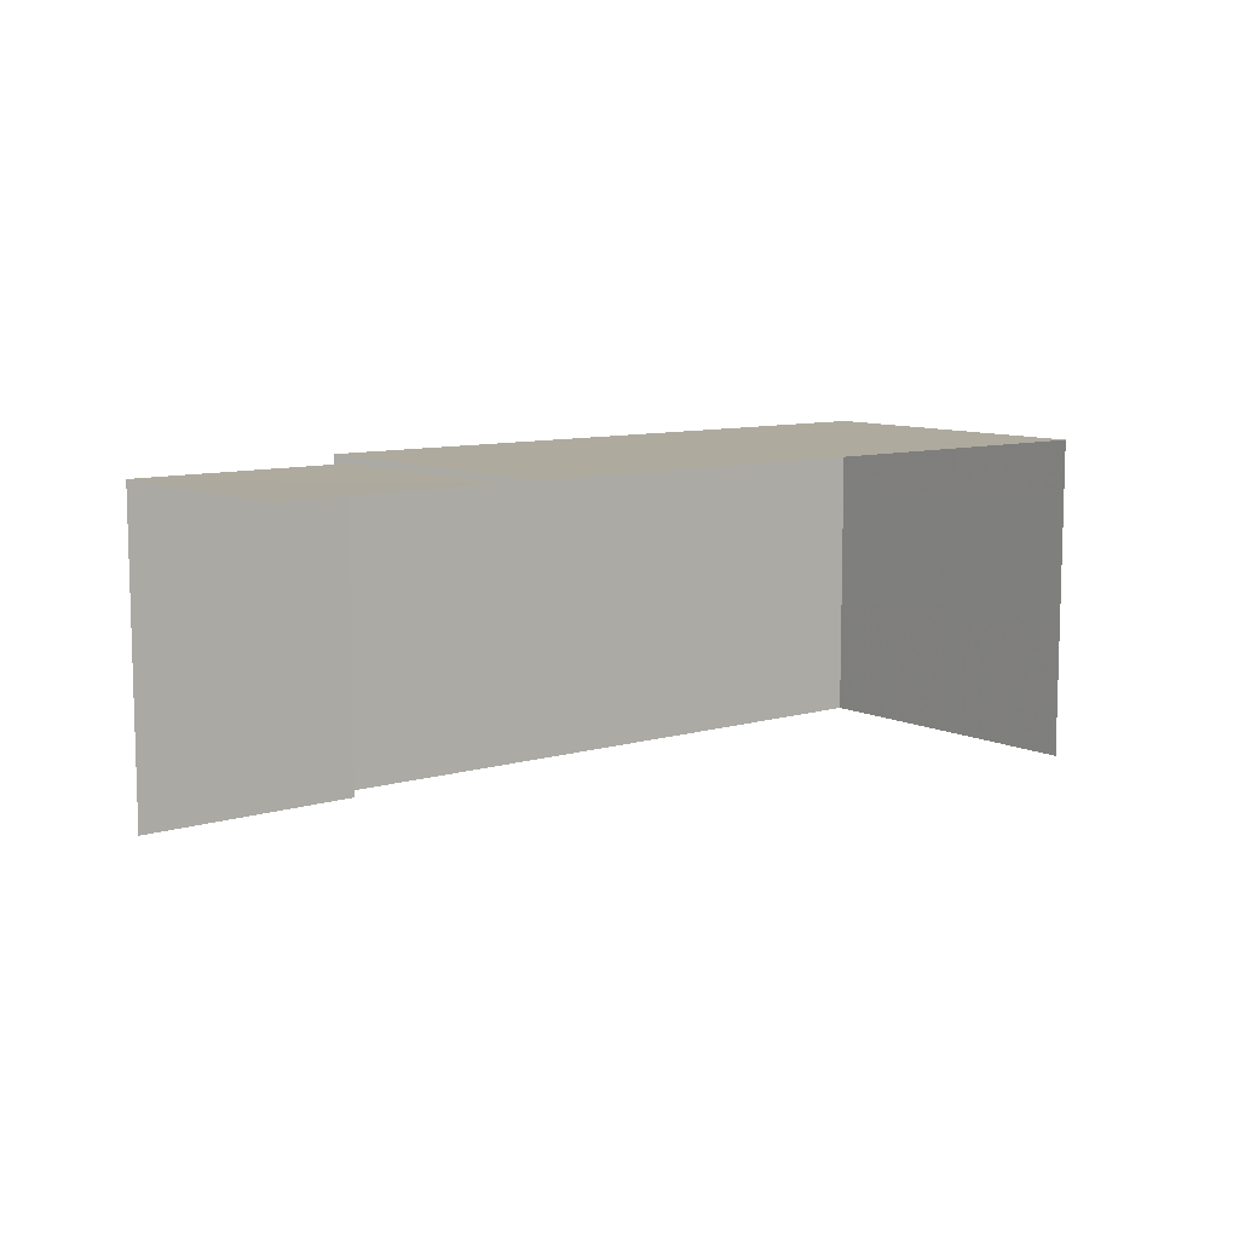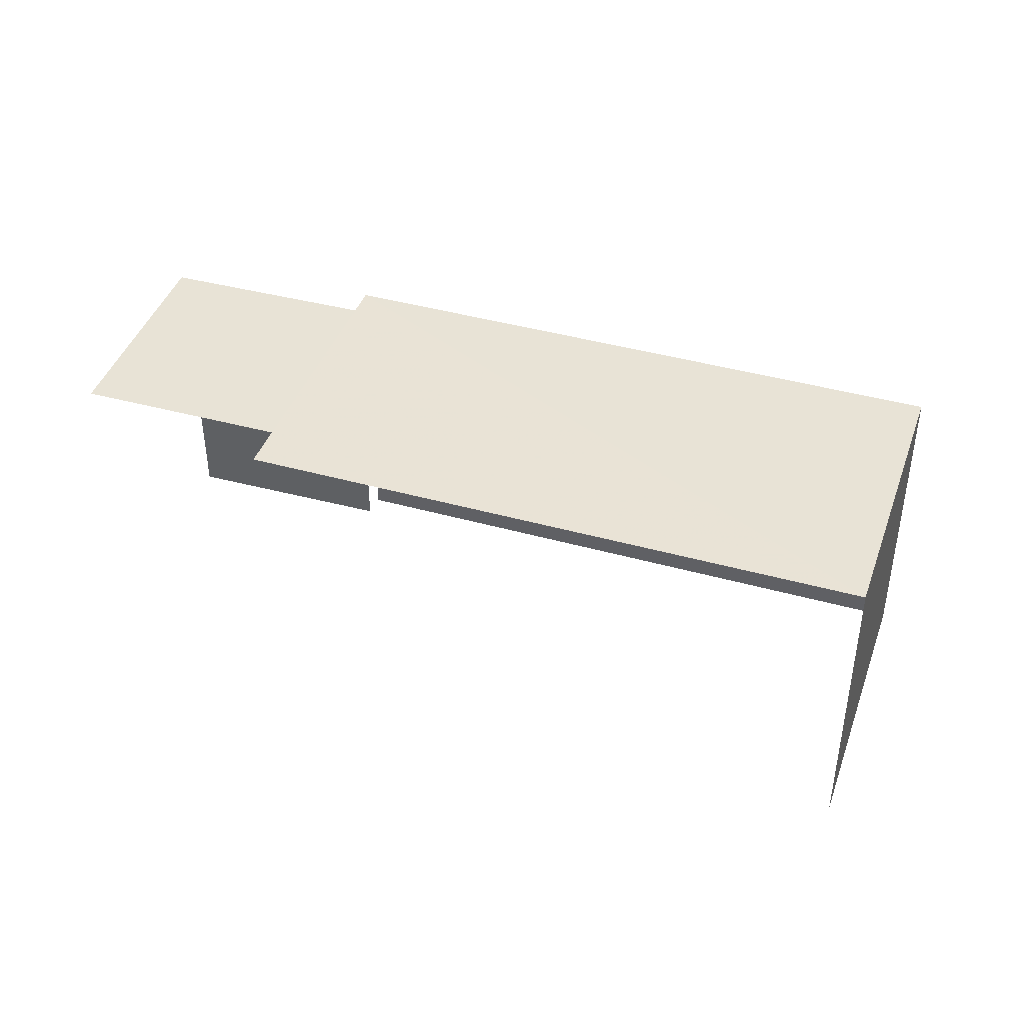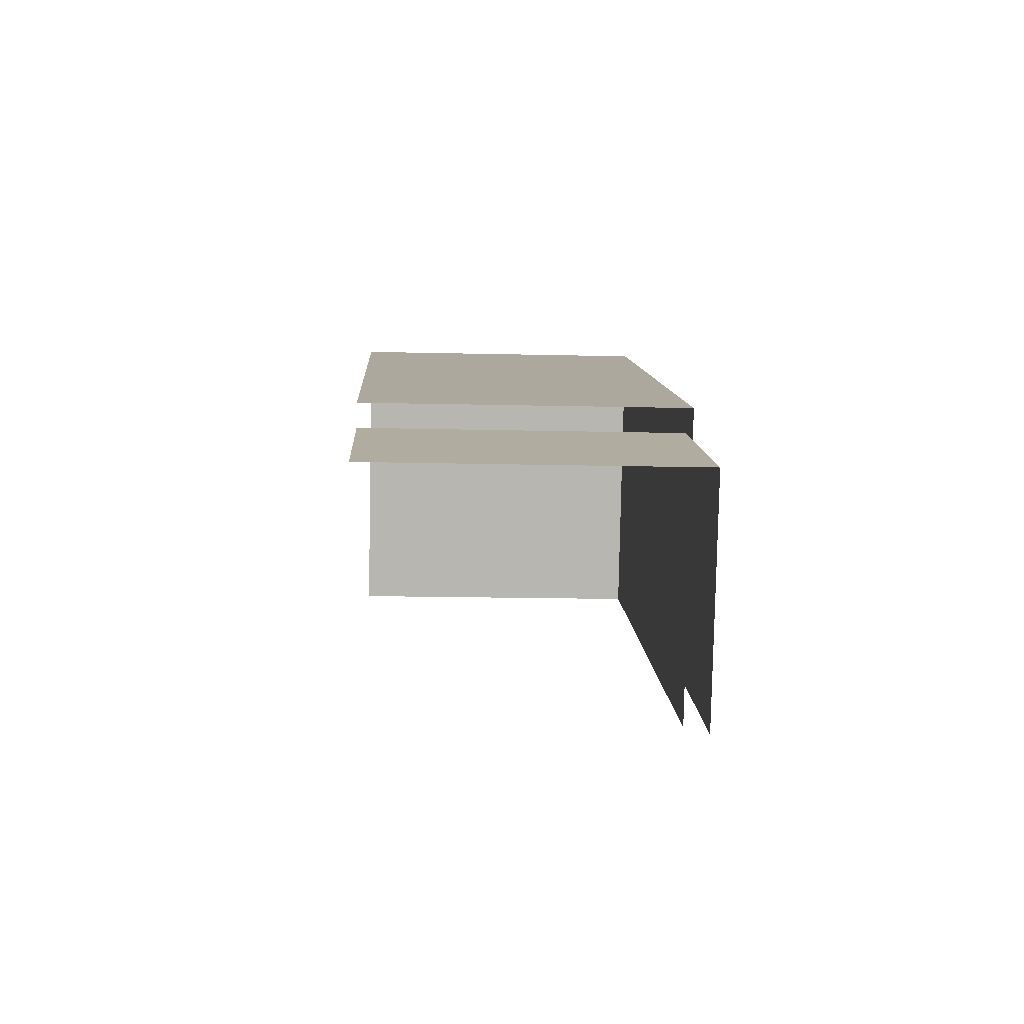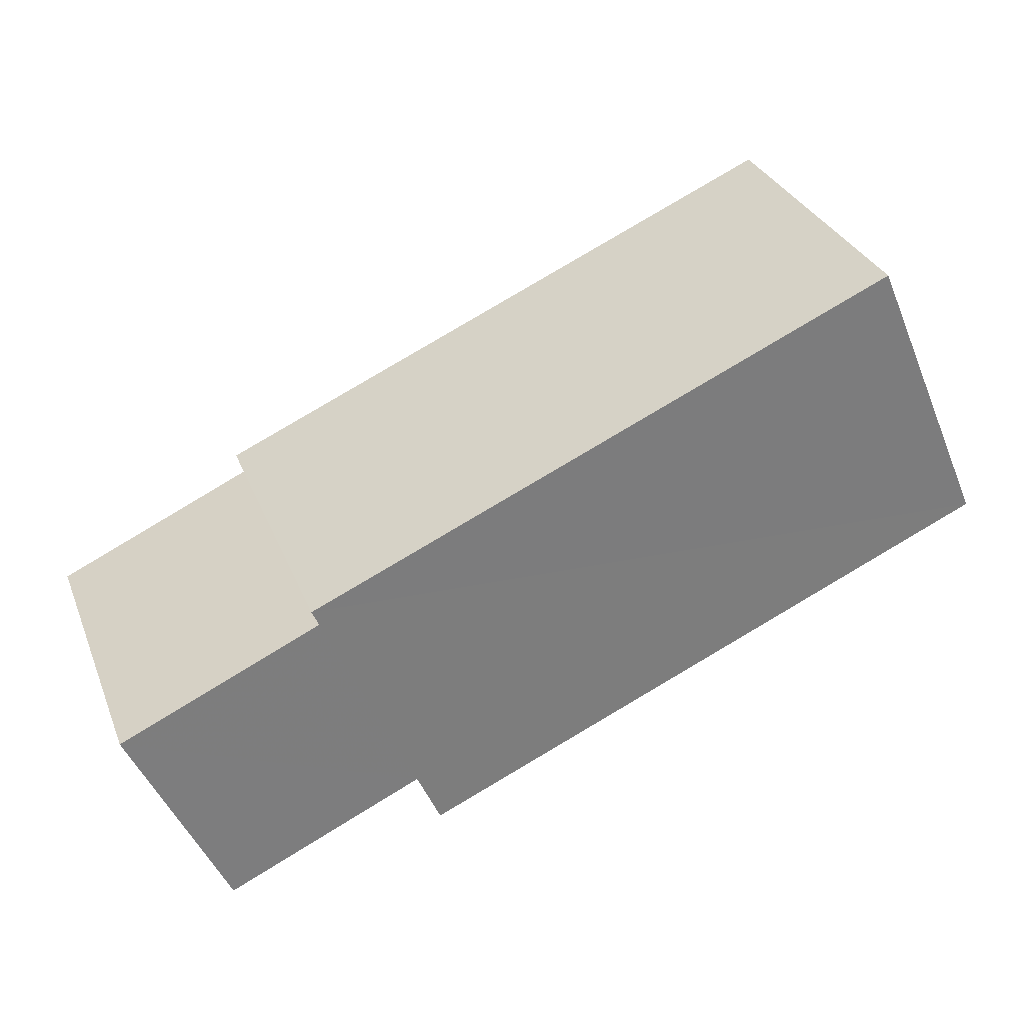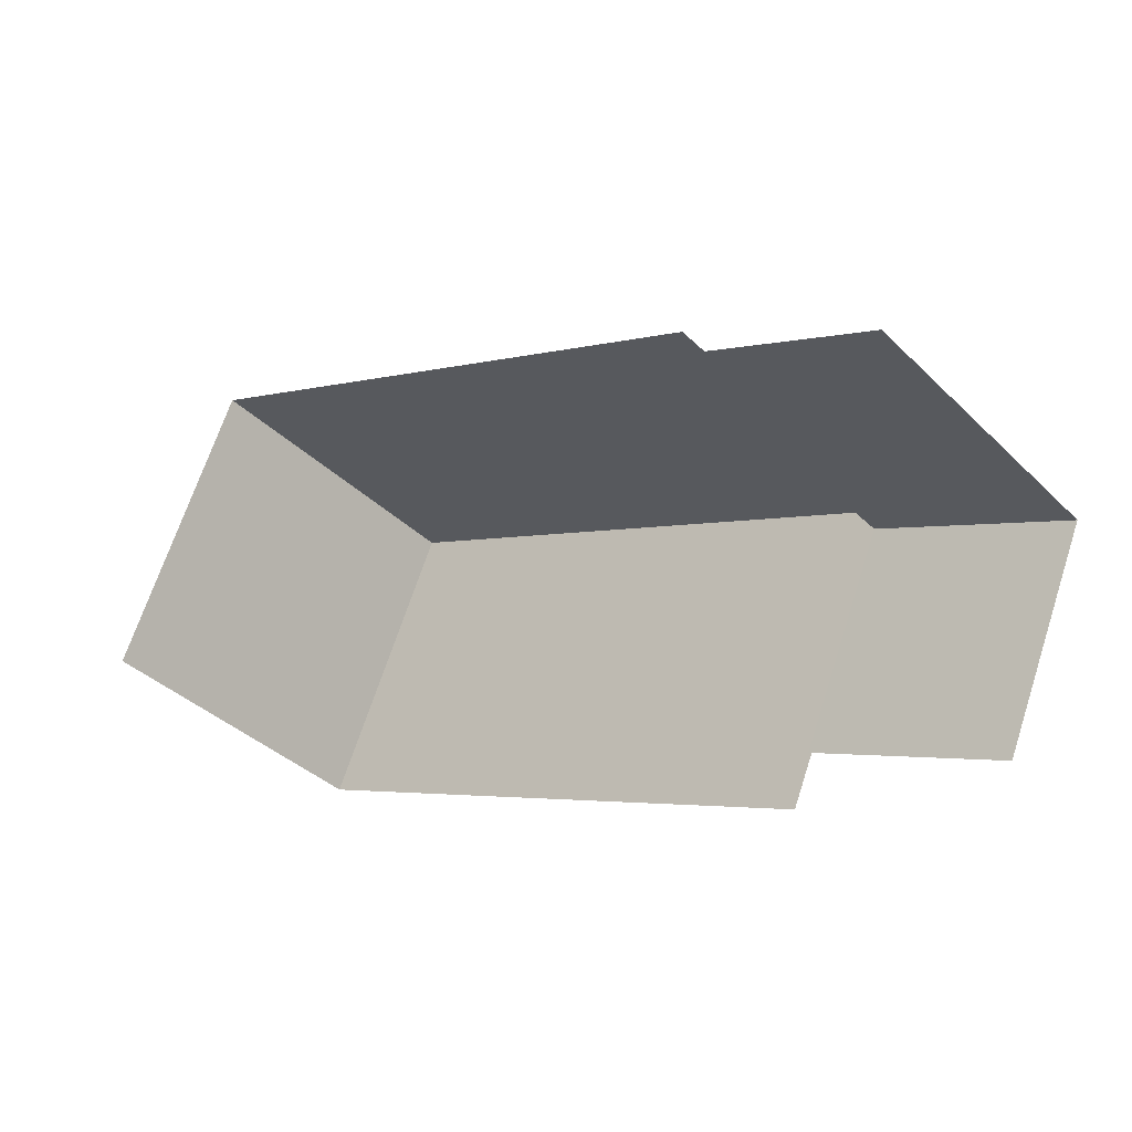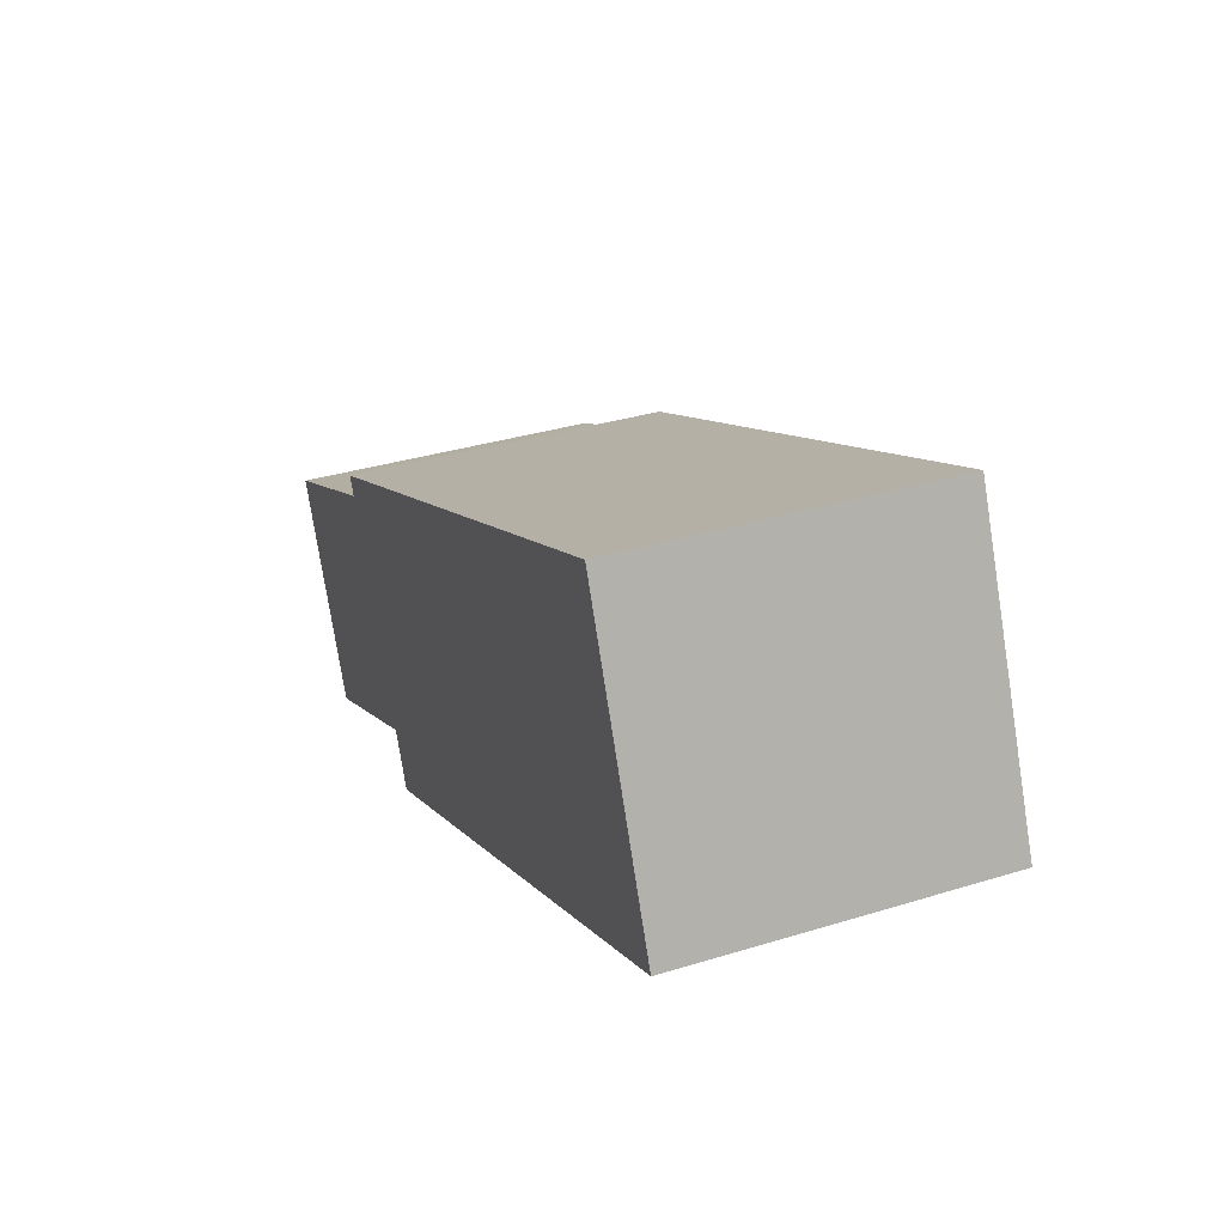
<metadata>
{"format":"obj","ext":"obj","renderer":"f3d","projection":"perspective","resolution":1024,"background":"white","views":[{"elev":9.2,"azim":-15.0,"up":"+Z"},{"elev":41.9,"azim":42.2,"up":"+Z"},{"elev":-14.9,"azim":-92.9,"up":"+Y"},{"elev":31.4,"azim":-19.7,"up":"+Y"},{"elev":-37.7,"azim":-140.6,"up":"+Y"},{"elev":34.0,"azim":67.4,"up":"+Y"}]}
</metadata>
<code>
v -2.252e+05 -1.284e+05 12.75
v -2.252e+05 -1.284e+05 12.75
v -2.252e+05 -1.284e+05 12.75
v -2.252e+05 -1.284e+05 12.75
v -2.252e+05 -1.284e+05 12.75
v -2.252e+05 -1.284e+05 12.75
v -2.252e+05 -1.284e+05 12.75
v -2.252e+05 -1.284e+05 12.75
v -2.252e+05 -1.284e+05 15.55
v -2.252e+05 -1.284e+05 15.55
v -2.252e+05 -1.284e+05 15.55
v -2.252e+05 -1.284e+05 15.55
v -2.252e+05 -1.284e+05 15.61
v -2.252e+05 -1.284e+05 15.61
v -2.252e+05 -1.284e+05 15.61
v -2.252e+05 -1.284e+05 15.61
f 1 2 3
f 3 4 1
f 5 6 2
f 7 8 1
f 8 5 1
f 1 5 2
f 11 8 7
f 11 10 8
f 16 4 3
f 14 16 3
f 1 11 7
f 1 9 11
f 1 4 9
f 4 16 9
f 5 12 6
f 9 16 13
f 12 9 13
f 6 12 13
f 9 10 11
f 9 12 10
f 13 14 15
f 13 16 14
f 13 2 6
f 13 15 2
f 12 8 10
f 12 5 8
f 15 3 2
f 15 14 3

</code>
